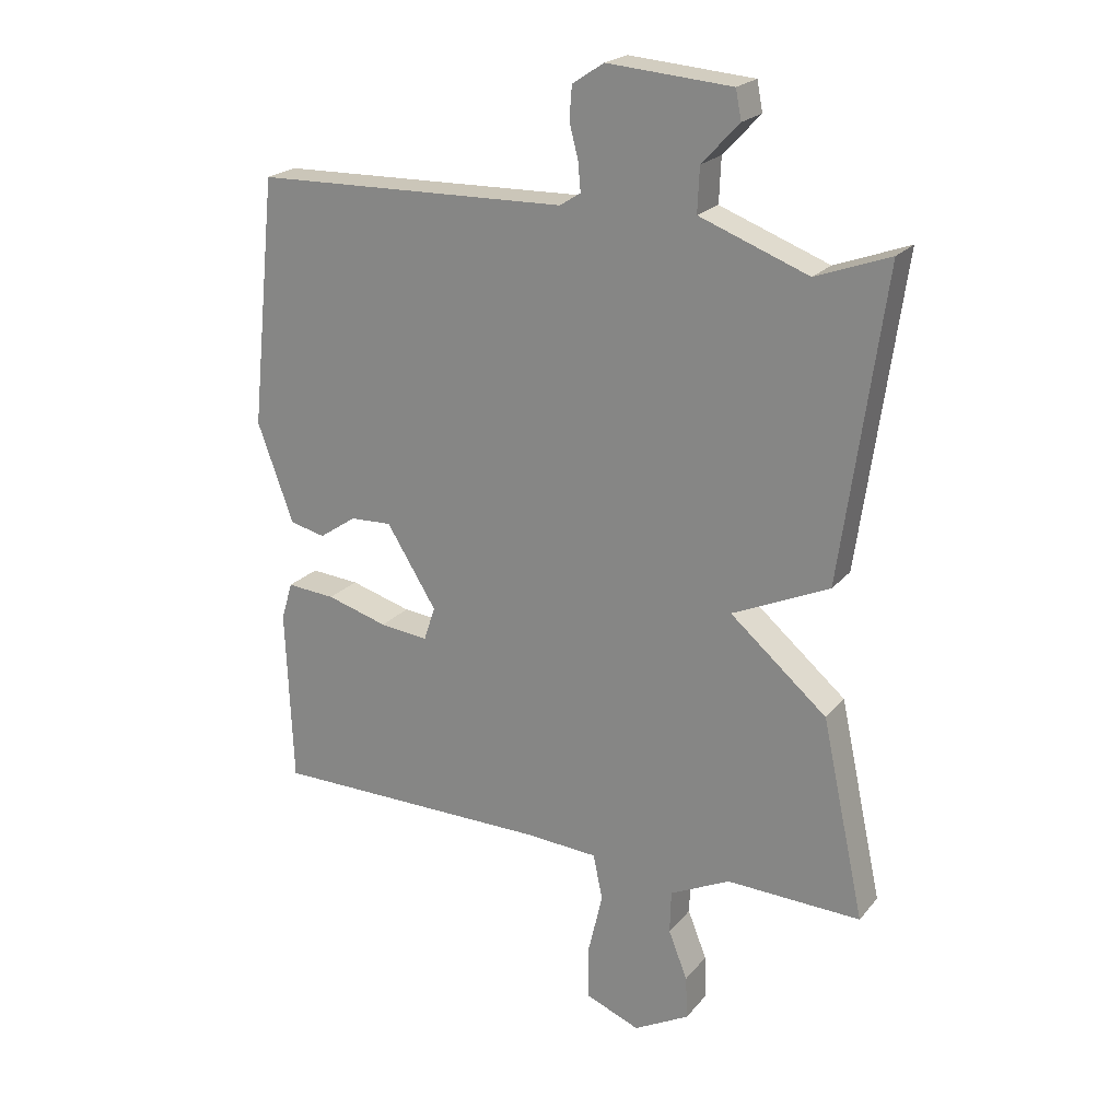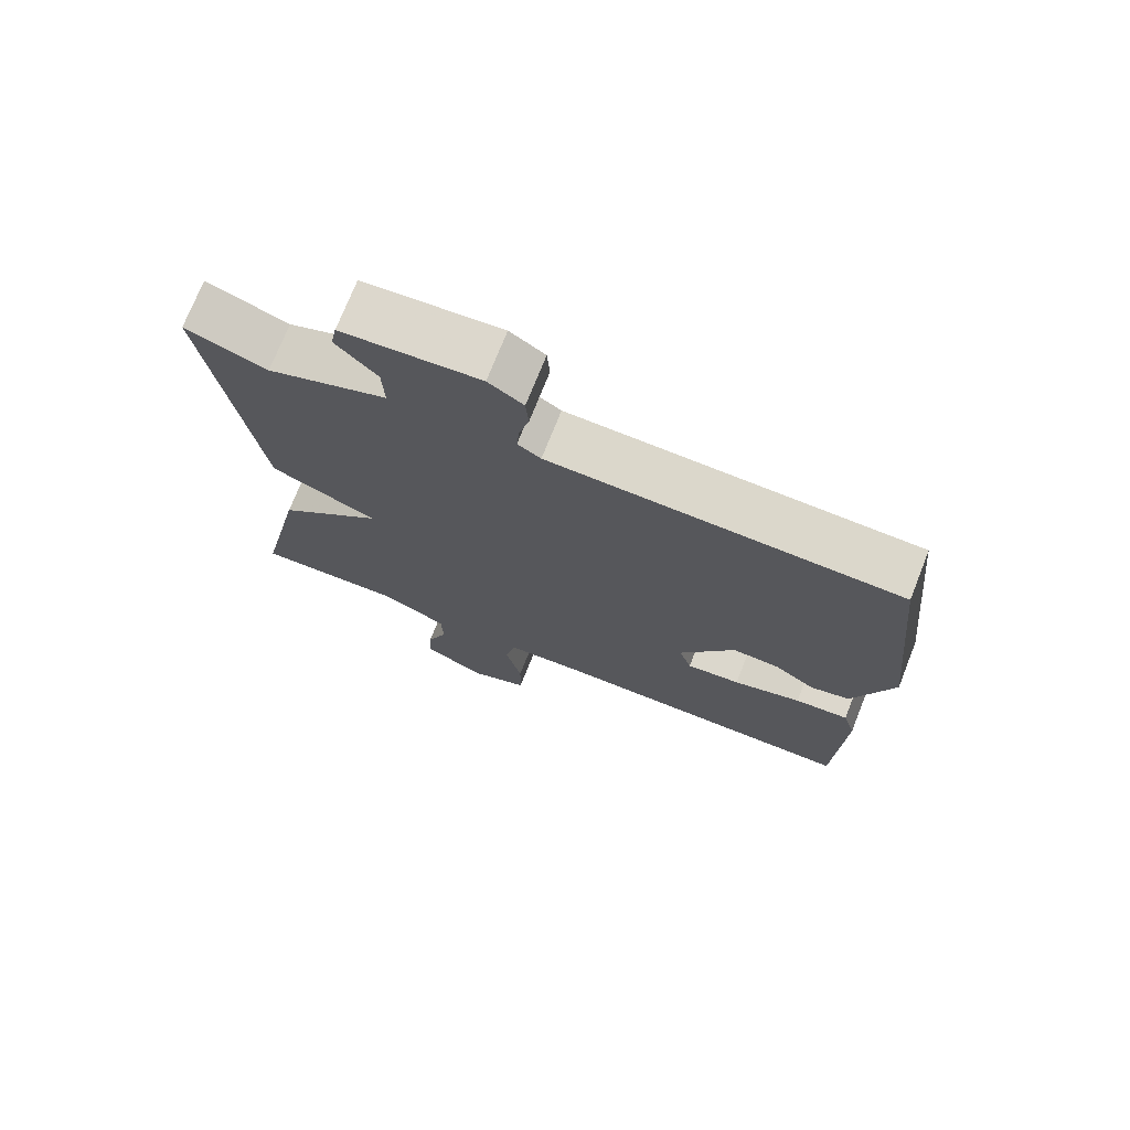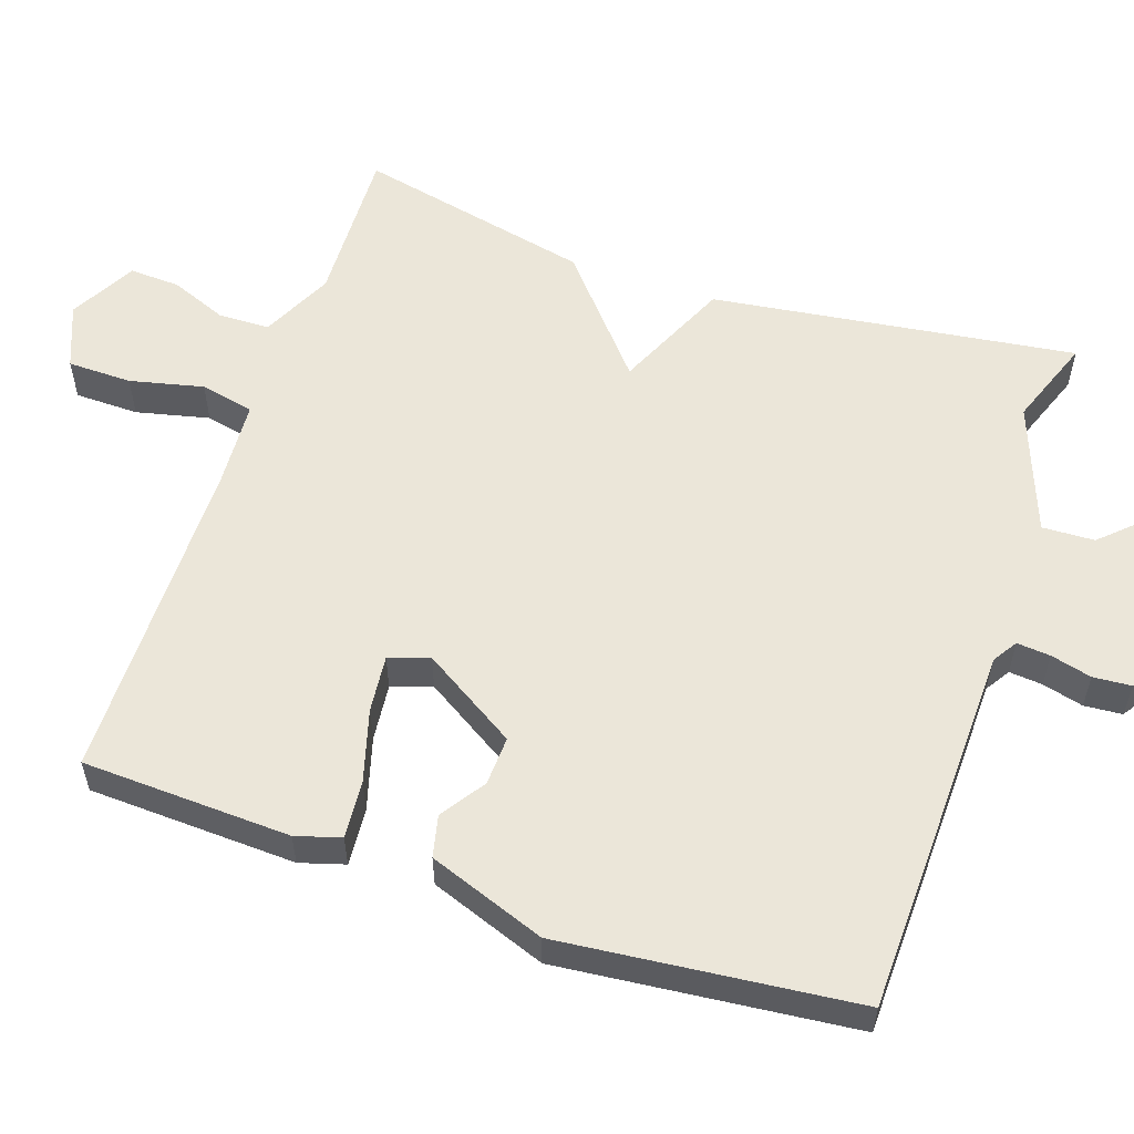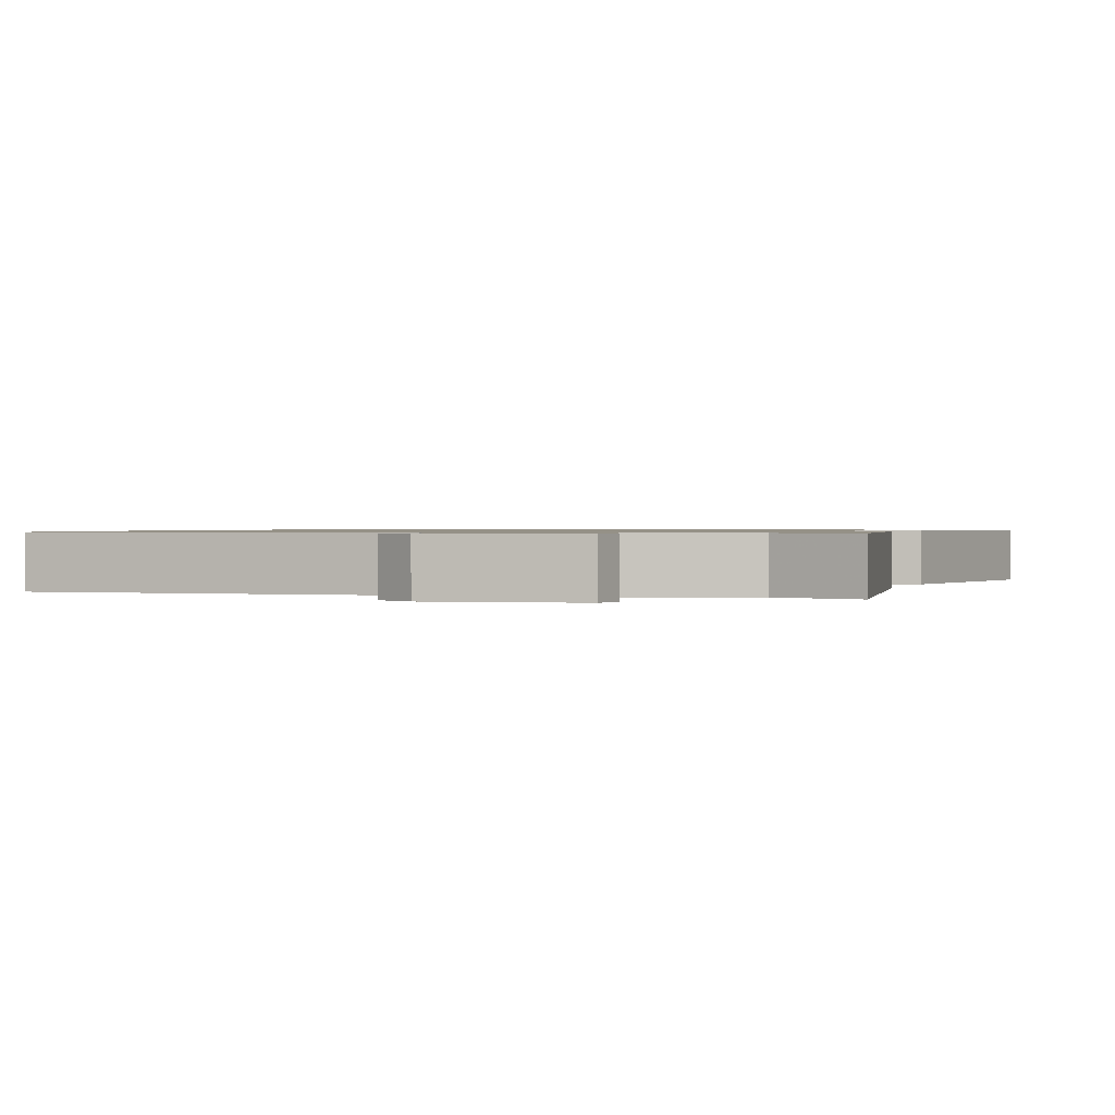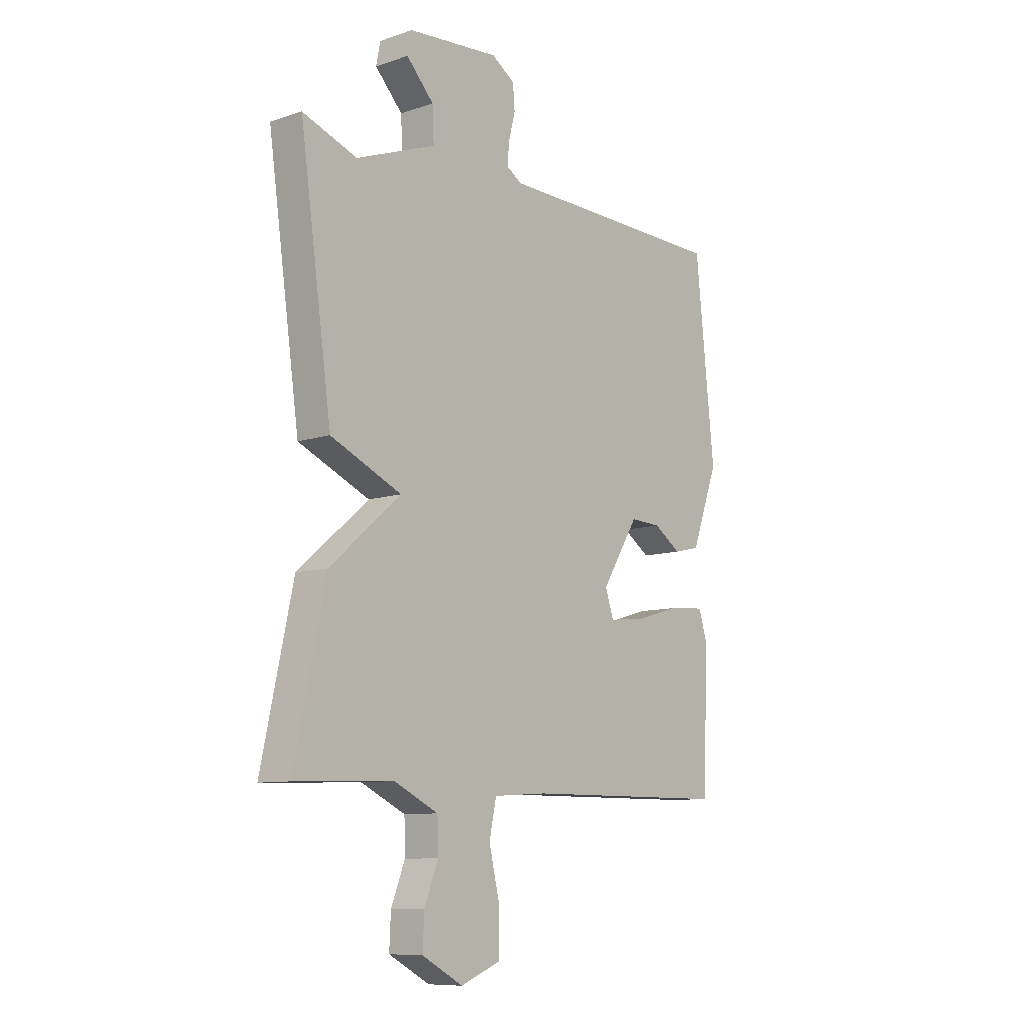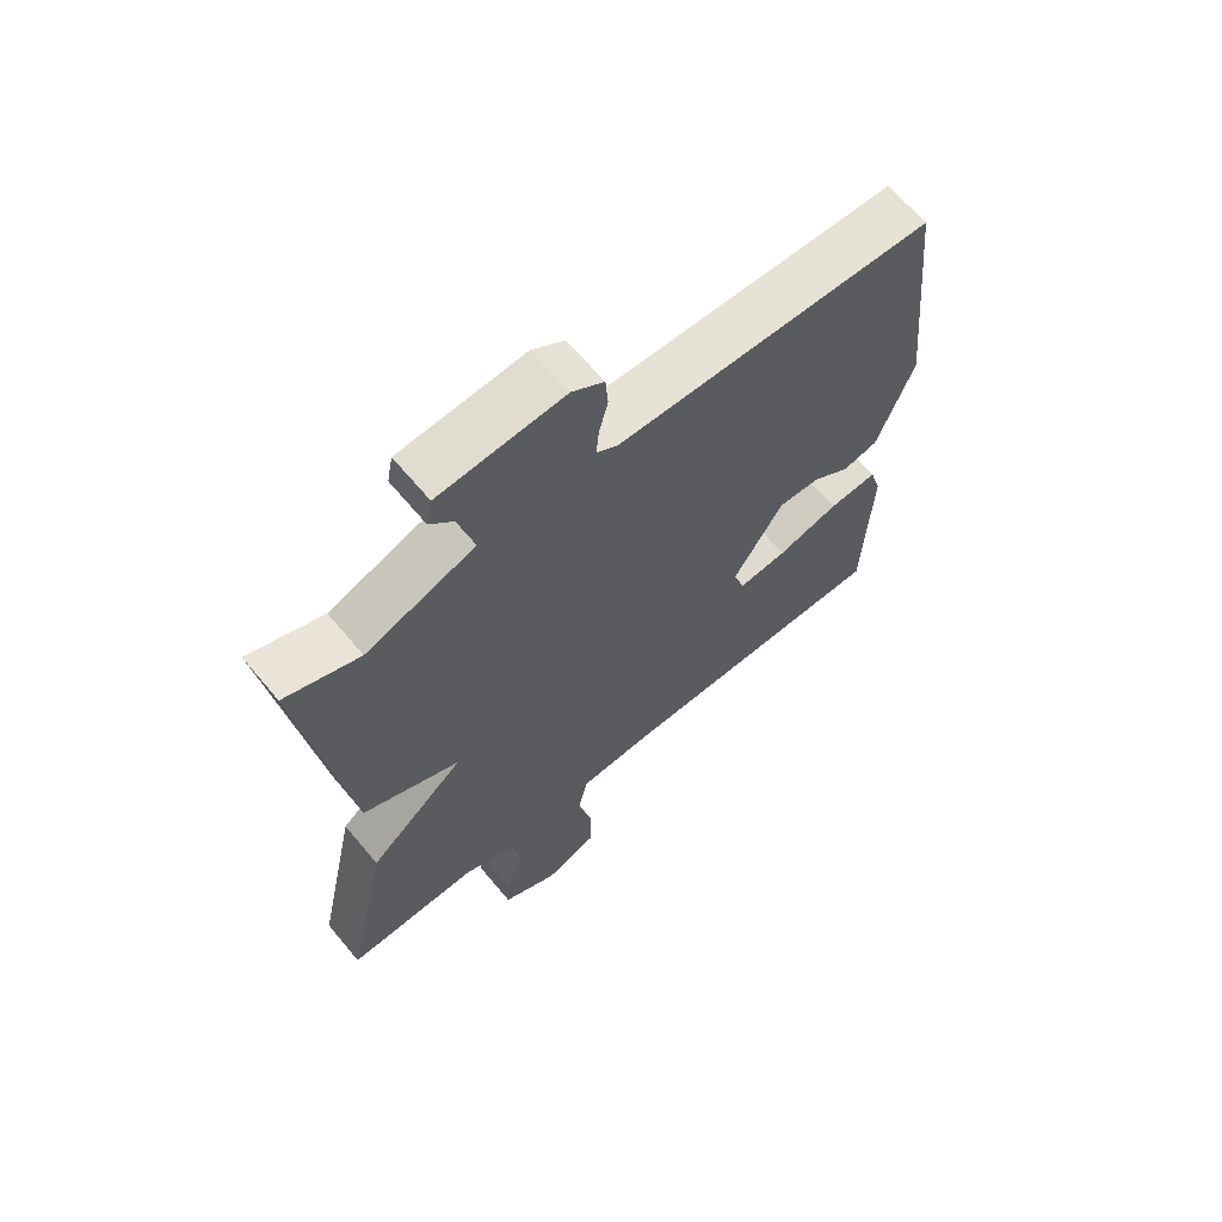
<metadata>
{"format":"obj","ext":"obj","renderer":"f3d","projection":"perspective","resolution":1024,"background":"white","views":[{"elev":21.7,"azim":28.4,"up":"+Z"},{"elev":73.2,"azim":-158.4,"up":"+Z"},{"elev":56.8,"azim":-71.2,"up":"+Y"},{"elev":0.8,"azim":18.0,"up":"+Y"},{"elev":-9.5,"azim":131.1,"up":"+Z"},{"elev":65.3,"azim":140.1,"up":"+Z"}]}
</metadata>
<code>
v 0.5 0.07 0.5
v 0.432 0.07 0.014
v 0.279 0.07 -0.055
v 0.432 0.07 -0.186
v 0.5 0.07 -0.5
v 0.288 0.07 -0.493
v 0.193 0.07 -0.539
v 0.191 0.07 -0.607
v 0.221 0.07 -0.683
v 0.224 0.07 -0.751
v 0.136 0.07 -0.799
v 0.051 0.07 -0.765
v 0.05 0.07 -0.679
v 0.073 0.07 -0.581
v 0.058 0.07 -0.509
v -0.058 0.07 -0.502
v -0.5 0.07 -0.5
v -0.511 0.07 -0.221
v -0.493 0.07 -0.161
v -0.416 0.07 -0.167
v -0.319 0.07 -0.195
v -0.242 0.07 -0.203
v -0.224 0.07 -0.149
v -0.303 0.07 -0.022
v -0.369 0.07 -0.025
v -0.428 0.07 -0.065
v -0.484 0.07 -0.052
v -0.541 0.07 0.105
v -0.5 0.07 0.5
v -0.002 0.07 0.512
v 0.031 0.07 0.533
v 0.027 0.07 0.578
v 0.013 0.07 0.633
v 0.017 0.07 0.684
v 0.067 0.07 0.717
v 0.264 0.07 0.701
v 0.273 0.07 0.655
v 0.214 0.07 0.592
v 0.211 0.07 0.522
v 0.383 0.07 0.457
v 0.5 0 0.5
v 0.432 0 0.014
v 0.279 0 -0.055
v 0.432 0 -0.186
v 0.5 0 -0.5
v 0.288 0 -0.493
v 0.193 0 -0.539
v 0.191 0 -0.607
v 0.221 0 -0.683
v 0.224 0 -0.751
v 0.136 0 -0.799
v 0.051 0 -0.765
v 0.05 0 -0.679
v 0.073 0 -0.581
v 0.058 0 -0.509
v -0.058 0 -0.502
v -0.5 0 -0.5
v -0.511 0 -0.221
v -0.493 0 -0.161
v -0.416 0 -0.167
v -0.319 0 -0.195
v -0.242 0 -0.203
v -0.224 0 -0.149
v -0.303 0 -0.022
v -0.369 0 -0.025
v -0.428 0 -0.065
v -0.484 0 -0.052
v -0.541 0 0.105
v -0.5 0 0.5
v -0.002 0 0.512
v 0.031 0 0.533
v 0.027 0 0.578
v 0.013 0 0.633
v 0.017 0 0.684
v 0.067 0 0.717
v 0.264 0 0.701
v 0.273 0 0.655
v 0.214 0 0.592
v 0.211 0 0.522
v 0.383 0 0.457
f 36 37 38
f 35 36 38
f 34 35 38
f 33 34 38
f 32 33 38
f 31 32 38 39
f 30 31 39 40
f 28 29 30
f 27 28 30
f 26 27 30
f 25 26 30
f 24 25 30 40
f 19 20 21
f 18 19 21
f 17 18 21
f 16 17 21
f 15 16 21 22
f 12 13 14
f 11 12 14
f 10 11 14
f 9 10 14
f 8 9 14
f 7 8 14 15
f 15 22 23
f 7 15 23
f 6 7 23
f 6 23 24
f 5 6 24
f 4 5 24
f 3 4 24
f 3 24 40
f 2 3 40
f 1 2 40
f 78 77 76
f 78 76 75
f 78 75 74
f 78 74 73
f 78 73 72
f 79 78 72 71
f 80 79 71 70
f 70 69 68
f 70 68 67
f 70 67 66
f 70 66 65
f 80 70 65 64
f 61 60 59
f 61 59 58
f 61 58 57
f 61 57 56
f 62 61 56 55
f 54 53 52
f 54 52 51
f 54 51 50
f 54 50 49
f 54 49 48
f 55 54 48 47
f 63 62 55
f 63 55 47
f 63 47 46
f 64 63 46
f 64 46 45
f 64 45 44
f 64 44 43
f 80 64 43
f 80 43 42
f 80 42 41
f 1 41 42 2
f 2 42 43 3
f 3 43 44 4
f 4 44 45 5
f 5 45 46 6
f 6 46 47 7
f 7 47 48 8
f 8 48 49 9
f 9 49 50 10
f 10 50 51 11
f 11 51 52 12
f 12 52 53 13
f 13 53 54 14
f 14 54 55 15
f 15 55 56 16
f 16 56 57 17
f 17 57 58 18
f 18 58 59 19
f 19 59 60 20
f 20 60 61 21
f 21 61 62 22
f 22 62 63 23
f 23 63 64 24
f 24 64 65 25
f 25 65 66 26
f 26 66 67 27
f 27 67 68 28
f 28 68 69 29
f 29 69 70 30
f 30 70 71 31
f 31 71 72 32
f 32 72 73 33
f 33 73 74 34
f 34 74 75 35
f 35 75 76 36
f 36 76 77 37
f 37 77 78 38
f 38 78 79 39
f 39 79 80 40
f 40 80 41 1

</code>
